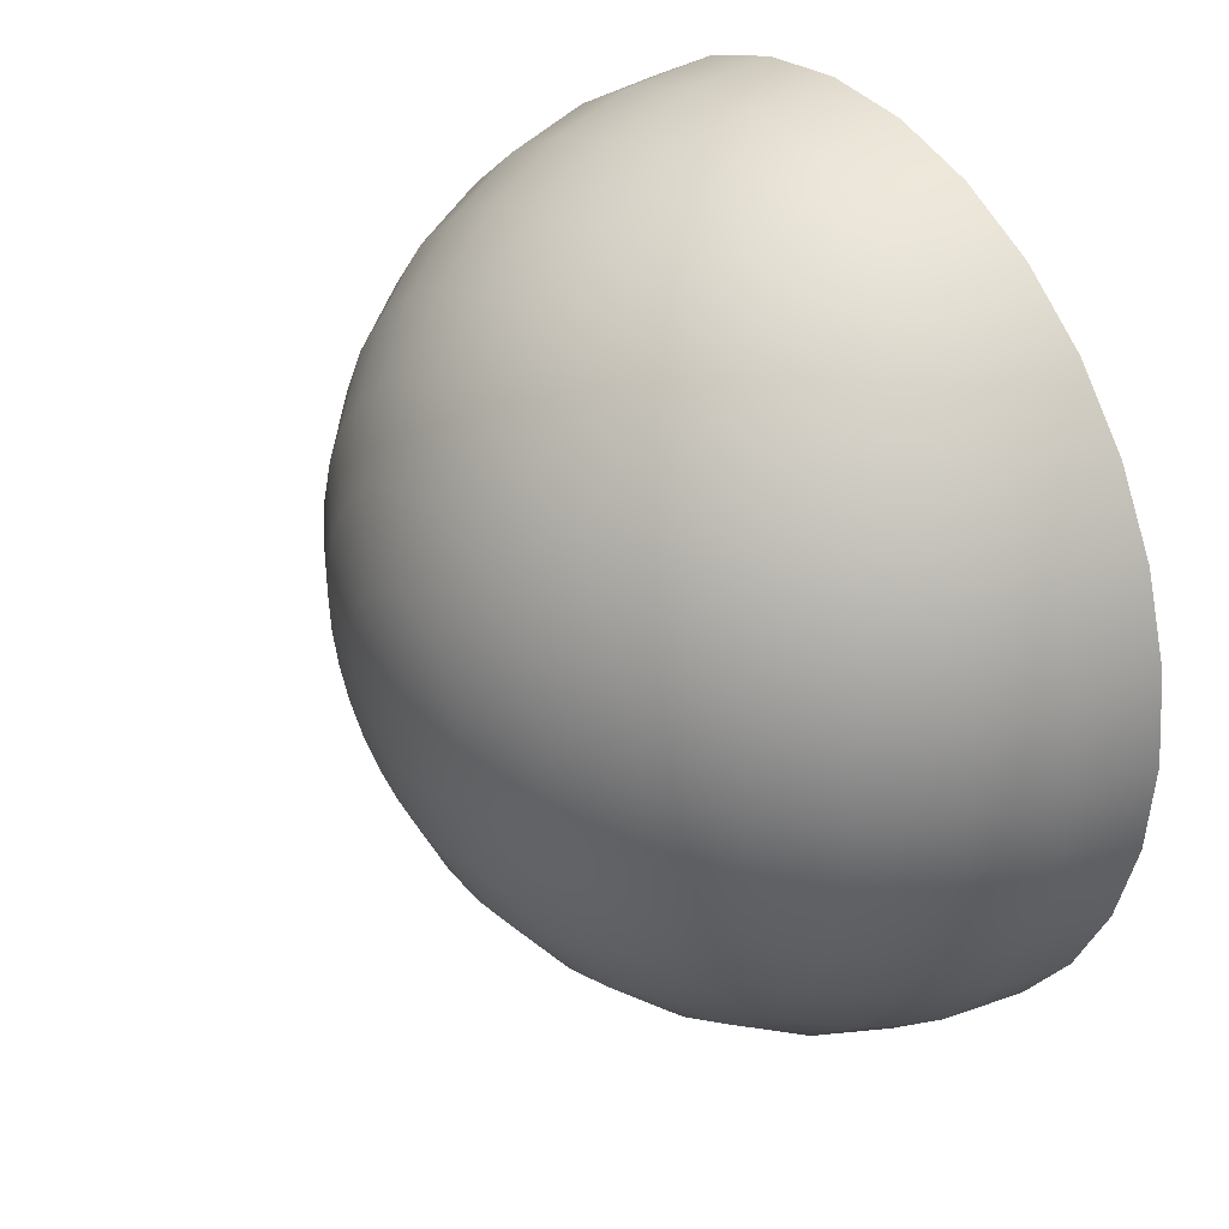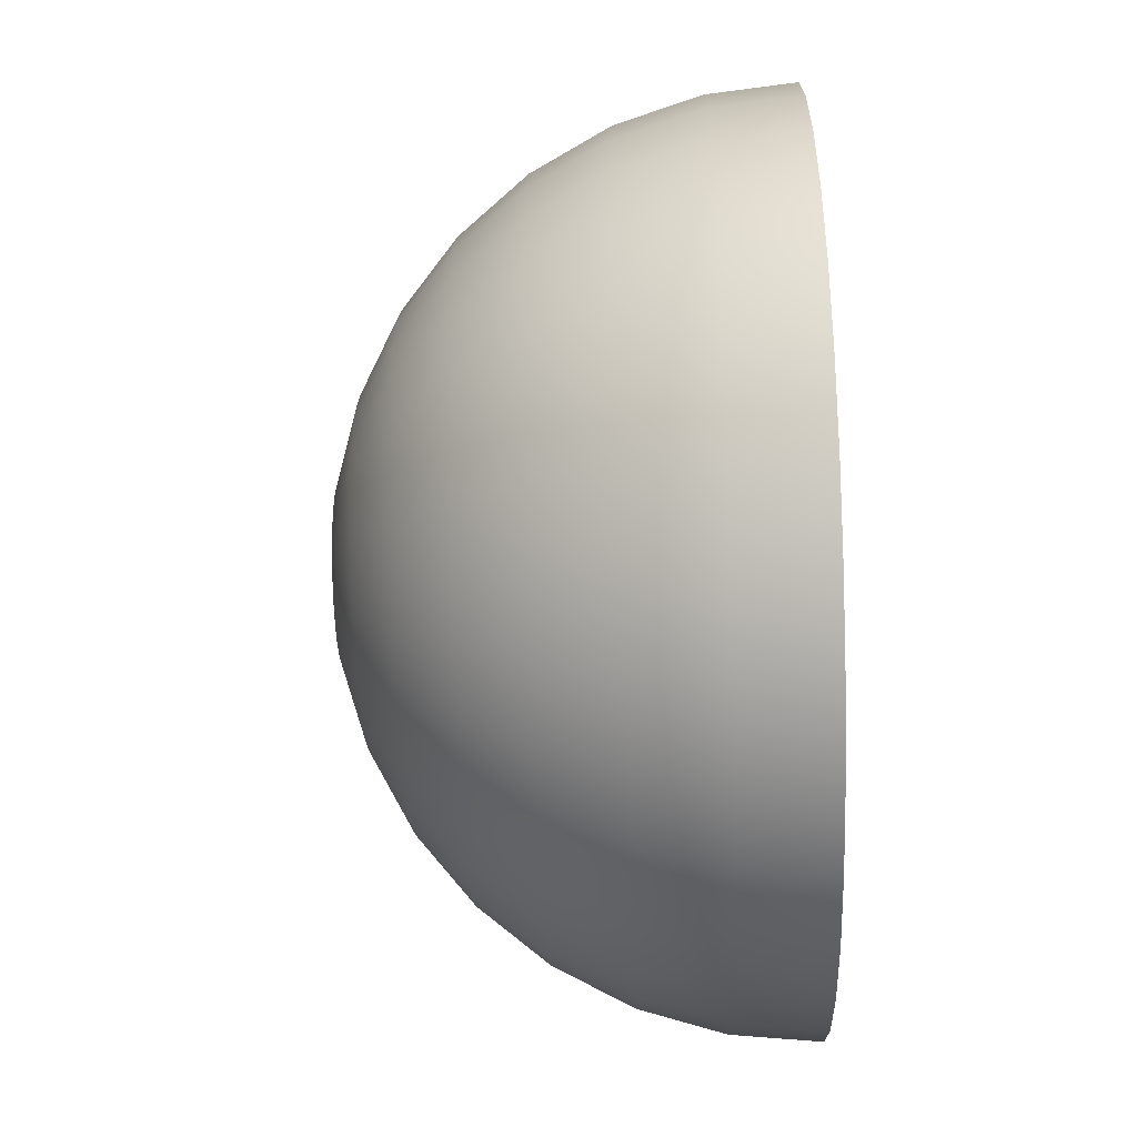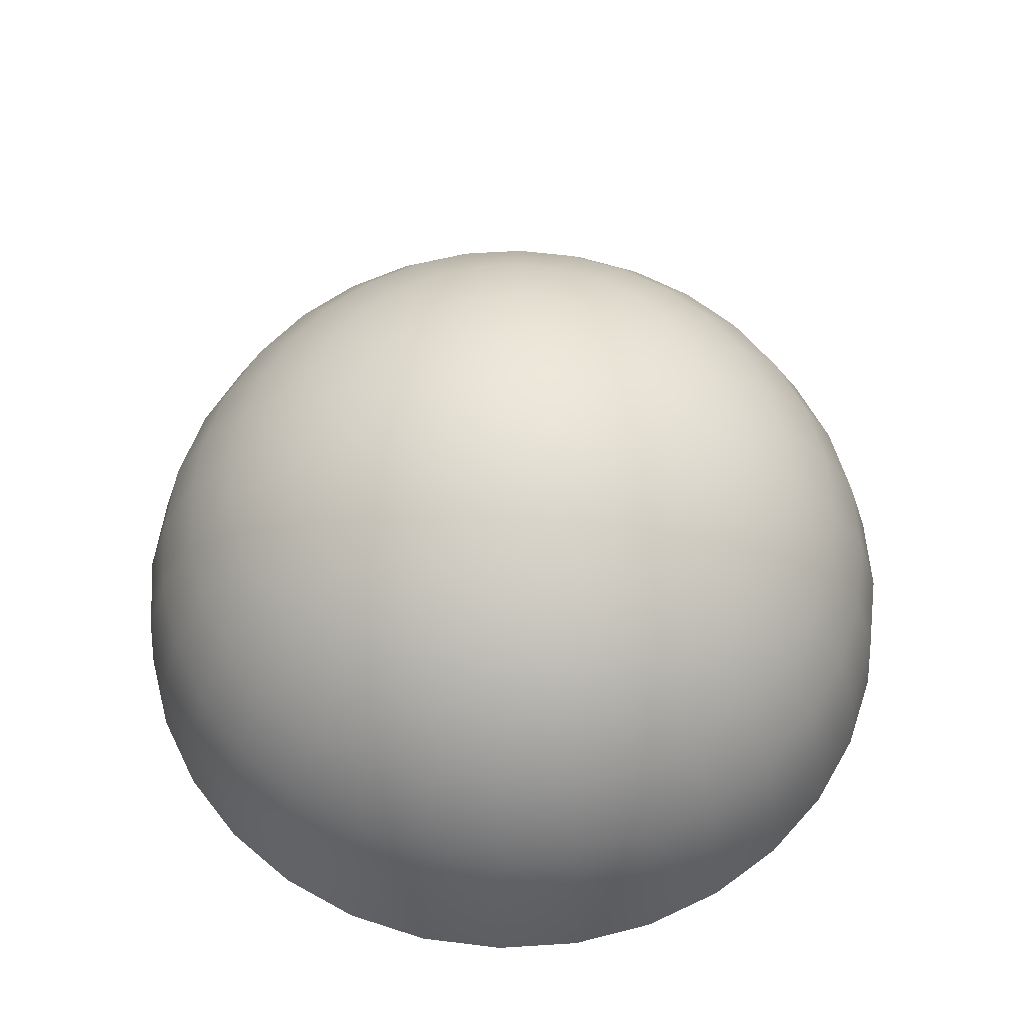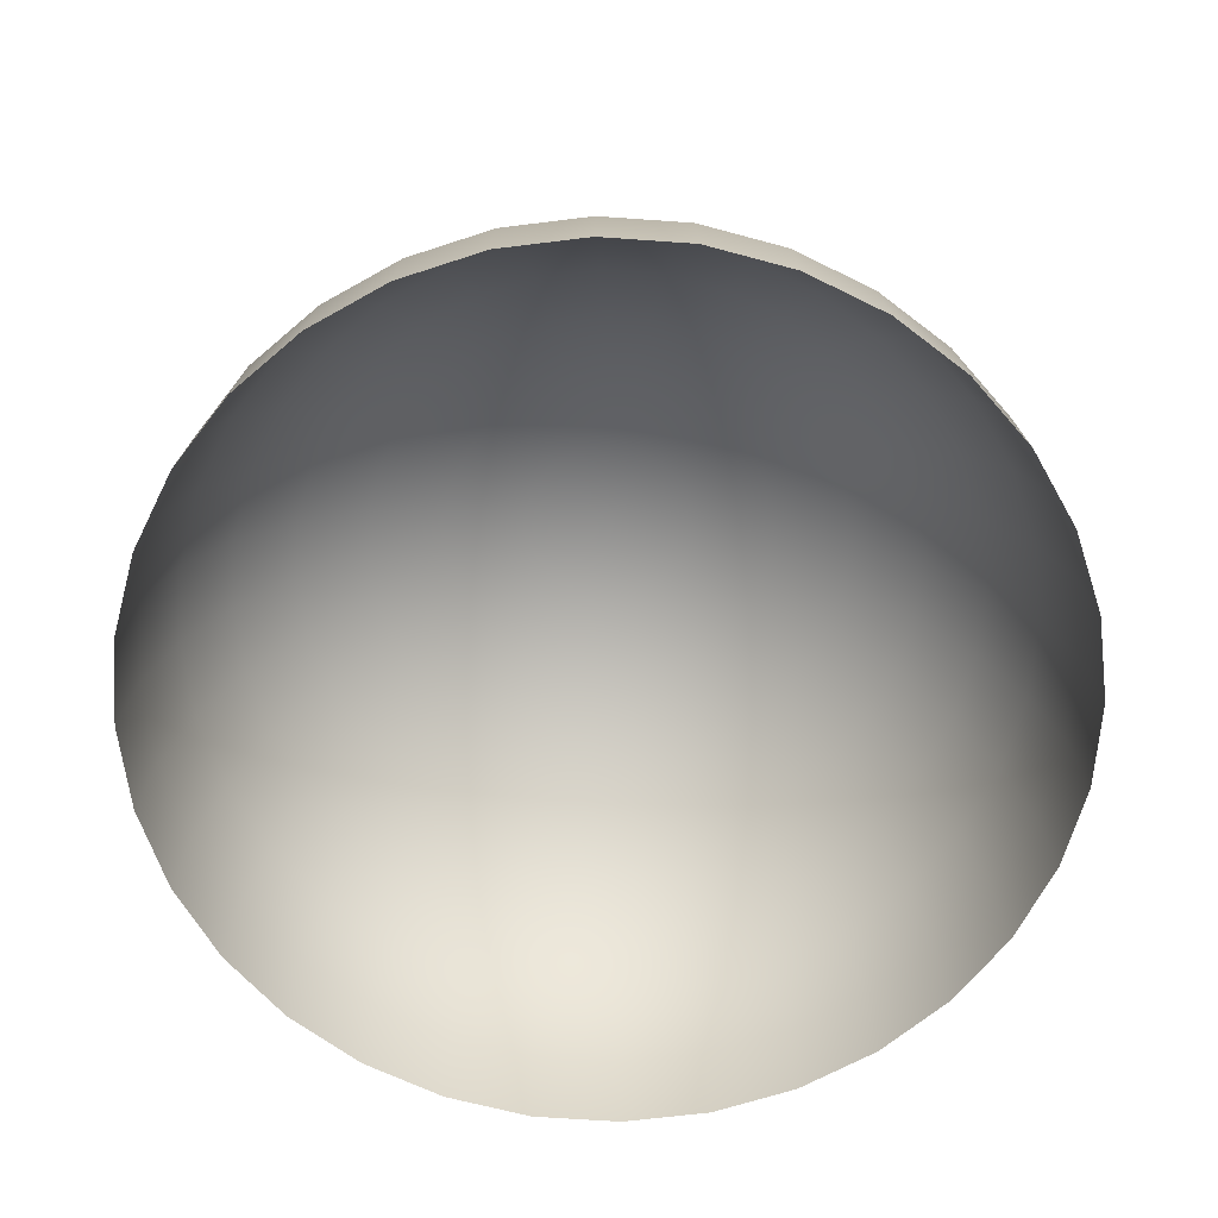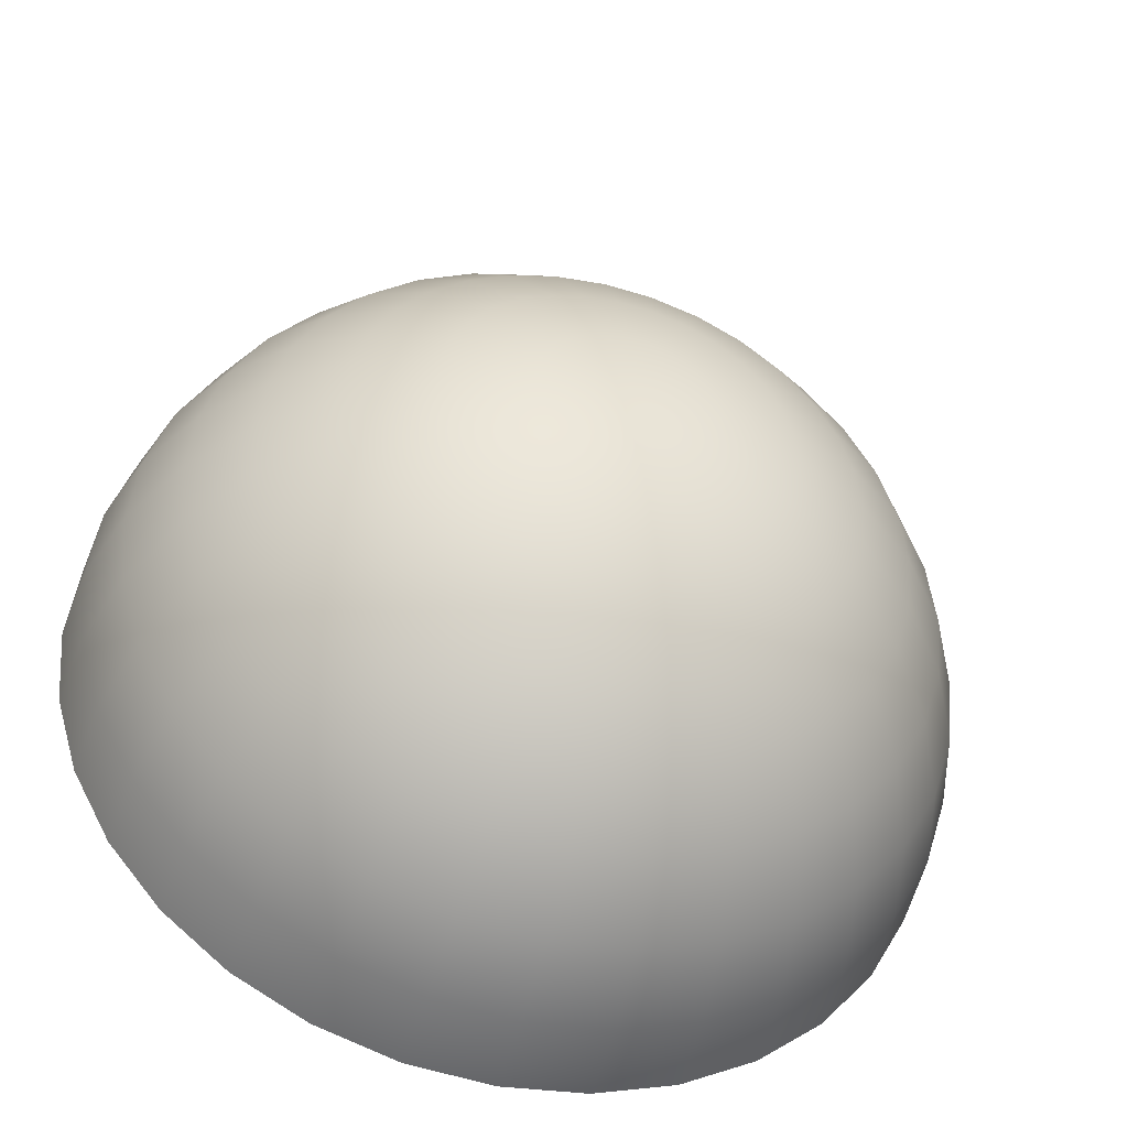
<metadata>
{"format":"obj","ext":"obj","renderer":"f3d","projection":"perspective","resolution":1024,"background":"white","views":[{"elev":31.3,"azim":-125.1,"up":"+Z"},{"elev":-55.4,"azim":-88.1,"up":"+Z"},{"elev":56.9,"azim":170.6,"up":"+Y"},{"elev":-64.8,"azim":80.3,"up":"+Y"},{"elev":-46.0,"azim":164.3,"up":"+Z"}]}
</metadata>
<code>
o Sphere
v -0.1951 0.9808 0
v -0.3827 0.9239 0
v -0.5556 0.8315 0
v -0.7071 0.7071 0
v -0.8315 0.5556 0
v -0.9239 0.3827 0
v -0.9808 0.1951 0
v -1 0 0
v -0.1913 0.9808 -0.03806
v -0.3753 0.9239 -0.07466
v -0.5449 0.8315 -0.1084
v -0.6935 0.7071 -0.1379
v -0.8155 0.5556 -0.1622
v -0.9061 0.3827 -0.1802
v -0.9619 0.1951 -0.1913
v -0.9808 0 -0.1951
v -0.1802 0.9808 -0.07466
v -0.3536 0.9239 -0.1464
v -0.5133 0.8315 -0.2126
v -0.6533 0.7071 -0.2706
v -0.7682 0.5556 -0.3182
v -0.8536 0.3827 -0.3536
v -0.9061 0.1951 -0.3753
v -0.9239 0 -0.3827
v -0.1622 0.9808 -0.1084
v -0.3182 0.9239 -0.2126
v -0.4619 0.8315 -0.3087
v -0.5879 0.7071 -0.3928
v -0.6913 0.5556 -0.4619
v -0.7682 0.3827 -0.5133
v -0.8155 0.1951 -0.5449
v -0.8315 0 -0.5556
v -0.1379 0.9808 -0.1379
v -0.2706 0.9239 -0.2706
v -0.3928 0.8315 -0.3928
v -0.5 0.7071 -0.5
v -0.5879 0.5556 -0.5879
v -0.6533 0.3827 -0.6533
v -0.6935 0.1951 -0.6935
v -0.7071 0 -0.7071
v -0.1084 0.9808 -0.1622
v -0.2126 0.9239 -0.3182
v -0.3087 0.8315 -0.4619
v -0.3928 0.7071 -0.5879
v -0.4619 0.5556 -0.6913
v -0.5133 0.3827 -0.7682
v -0.5449 0.1951 -0.8155
v -0.5556 0 -0.8315
v -0.07466 0.9808 -0.1802
v -0.1464 0.9239 -0.3536
v -0.2126 0.8315 -0.5133
v -0.2706 0.7071 -0.6533
v -0.3182 0.5556 -0.7682
v -0.3536 0.3827 -0.8536
v -0.3753 0.1951 -0.9061
v -0.3827 0 -0.9239
v -0.03806 0.9808 -0.1913
v -0.07466 0.9239 -0.3753
v -0.1084 0.8315 -0.5449
v -0.1379 0.7071 -0.6935
v -0.1622 0.5556 -0.8155
v -0.1802 0.3827 -0.9061
v -0.1913 0.1951 -0.9619
v -0.1951 0 -0.9808
v 0 0.9808 -0.1951
v 0 0.9239 -0.3827
v 0 0.8315 -0.5556
v 0 0.7071 -0.7071
v 0 0.5556 -0.8315
v 0 0.3827 -0.9239
v 0 0.1951 -0.9808
v 0 0 -1
v 0.03806 0.9808 -0.1913
v 0.07466 0.9239 -0.3753
v 0.1084 0.8315 -0.5449
v 0.1379 0.7071 -0.6935
v 0.1622 0.5556 -0.8155
v 0.1802 0.3827 -0.9061
v 0.1913 0.1951 -0.9619
v 0.1951 0 -0.9808
v 0.07466 0.9808 -0.1802
v 0.1464 0.9239 -0.3536
v 0.2126 0.8315 -0.5133
v 0.2706 0.7071 -0.6533
v 0.3182 0.5556 -0.7682
v 0.3536 0.3827 -0.8536
v 0.3753 0.1951 -0.9061
v 0.3827 0 -0.9239
v 0.1084 0.9808 -0.1622
v 0.2126 0.9239 -0.3182
v 0.3087 0.8315 -0.4619
v 0.3928 0.7071 -0.5879
v 0.4619 0.5556 -0.6913
v 0.5133 0.3827 -0.7682
v 0.5449 0.1951 -0.8155
v 0.5556 0 -0.8315
v 0.1379 0.9808 -0.1379
v 0.2706 0.9239 -0.2706
v 0.3928 0.8315 -0.3928
v 0.5 0.7071 -0.5
v 0.5879 0.5556 -0.5879
v 0.6533 0.3827 -0.6533
v 0.6935 0.1951 -0.6935
v 0.7071 0 -0.7071
v 0.1622 0.9808 -0.1084
v 0.3182 0.9239 -0.2126
v 0.4619 0.8315 -0.3087
v 0.5879 0.7071 -0.3928
v 0.6913 0.5556 -0.4619
v 0.7682 0.3827 -0.5133
v 0.8155 0.1951 -0.5449
v 0.8315 0 -0.5556
v 0.1802 0.9808 -0.07466
v 0.3536 0.9239 -0.1464
v 0.5133 0.8315 -0.2126
v 0.6533 0.7071 -0.2706
v 0.7682 0.5556 -0.3182
v 0.8536 0.3827 -0.3536
v 0.9061 0.1951 -0.3753
v 0.9239 0 -0.3827
v 0.1913 0.9808 -0.03806
v 0.3753 0.9239 -0.07466
v 0.5449 0.8315 -0.1084
v 0.6935 0.7071 -0.1379
v 0.8155 0.5556 -0.1622
v 0.9061 0.3827 -0.1802
v 0.9619 0.1951 -0.1913
v 0.9808 0 -0.1951
v 0.1951 0.9808 0
v 0.3827 0.9239 -0
v 0.5556 0.8315 -0
v 0.7071 0.7071 0
v 0.8315 0.5556 0
v 0.9239 0.3827 -0
v 0.9808 0.1951 0
v 1 0 0
v 0.1913 0.9808 0.03806
v 0.3753 0.9239 0.07466
v 0.5449 0.8315 0.1084
v 0.6935 0.7071 0.1379
v 0.8155 0.5556 0.1622
v 0.9061 0.3827 0.1802
v 0.9619 0.1951 0.1913
v 0.9808 0 0.1951
v 0.1802 0.9808 0.07466
v 0.3536 0.9239 0.1464
v 0.5133 0.8315 0.2126
v 0.6533 0.7071 0.2706
v 0.7682 0.5556 0.3182
v 0.8536 0.3827 0.3536
v 0.9061 0.1951 0.3753
v 0.9239 0 0.3827
v 0.1622 0.9808 0.1084
v 0.3182 0.9239 0.2126
v 0.4619 0.8315 0.3087
v 0.5879 0.7071 0.3928
v 0.6913 0.5556 0.4619
v 0.7682 0.3827 0.5133
v 0.8155 0.1951 0.5449
v 0.8315 0 0.5556
v 0.1379 0.9808 0.1379
v 0.2706 0.9239 0.2706
v 0.3928 0.8315 0.3928
v 0.5 0.7071 0.5
v 0.5879 0.5556 0.5879
v 0.6533 0.3827 0.6533
v 0.6935 0.1951 0.6935
v 0.7071 0 0.7071
v 0.1084 0.9808 0.1622
v 0.2126 0.9239 0.3182
v 0.3087 0.8315 0.4619
v 0.3928 0.7071 0.5879
v 0.4619 0.5556 0.6913
v 0.5133 0.3827 0.7682
v 0.5449 0.1951 0.8155
v 0.5556 0 0.8315
v 0.07466 0.9808 0.1802
v 0.1464 0.9239 0.3536
v 0.2126 0.8315 0.5133
v 0.2706 0.7071 0.6533
v 0.3182 0.5556 0.7682
v 0.3536 0.3827 0.8536
v 0.3753 0.1951 0.9061
v 0.3827 0 0.9239
v 0.03806 0.9808 0.1913
v 0.07466 0.9239 0.3753
v 0.1084 0.8315 0.5449
v 0.1379 0.7071 0.6935
v 0.1622 0.5556 0.8155
v 0.1802 0.3827 0.9061
v 0.1913 0.1951 0.9619
v 0.1951 0 0.9808
v 0 0.9808 0.1951
v 0 0.9239 0.3827
v 0 0.8315 0.5556
v 0 0.7071 0.7071
v 0 0.5556 0.8315
v 0 0.3827 0.9239
v 0 0.1951 0.9808
v 0 0 1
v -0.03806 0.9808 0.1913
v -0.07466 0.9239 0.3753
v -0.1084 0.8315 0.5449
v -0.1379 0.7071 0.6935
v -0.1622 0.5556 0.8155
v -0.1802 0.3827 0.9061
v -0.1913 0.1951 0.9619
v -0.1951 0 0.9808
v -0.07466 0.9808 0.1802
v -0.1464 0.9239 0.3536
v -0.2126 0.8315 0.5133
v -0.2706 0.7071 0.6533
v -0.3182 0.5556 0.7682
v -0.3536 0.3827 0.8536
v -0.3753 0.1951 0.9061
v -0.3827 0 0.9239
v -0.1084 0.9808 0.1622
v -0.2126 0.9239 0.3182
v -0.3087 0.8315 0.4619
v -0.3928 0.7071 0.5879
v -0.4619 0.5556 0.6913
v -0.5133 0.3827 0.7682
v -0.5449 0.1951 0.8155
v -0.5556 0 0.8315
v -0.1379 0.9808 0.1379
v -0.2706 0.9239 0.2706
v -0.3928 0.8315 0.3928
v -0.5 0.7071 0.5
v -0.5879 0.5556 0.5879
v -0.6533 0.3827 0.6533
v -0.6935 0.1951 0.6935
v -0.7071 0 0.7071
v -0.1622 0.9808 0.1084
v -0.3182 0.9239 0.2126
v -0.4619 0.8315 0.3087
v -0.5879 0.7071 0.3928
v -0.6913 0.5556 0.4619
v -0.7682 0.3827 0.5133
v -0.8155 0.1951 0.5449
v -0.8315 0 0.5556
v 0 1 0
v -0.1802 0.9808 0.07466
v -0.3536 0.9239 0.1464
v -0.5133 0.8315 0.2126
v -0.6533 0.7071 0.2706
v -0.7682 0.5556 0.3182
v -0.8536 0.3827 0.3536
v -0.9061 0.1951 0.3753
v -0.9239 0 0.3827
v -0.1913 0.9808 0.03806
v -0.3753 0.9239 0.07466
v -0.5449 0.8315 0.1084
v -0.6935 0.7071 0.1379
v -0.8155 0.5556 0.1622
v -0.9061 0.3827 0.1802
v -0.9619 0.1951 0.1913
v -0.9808 0 0.1951
f 10 9 1
f 11 10 2
f 12 11 3
f 13 12 4
f 14 13 5
f 7 15 14
f 8 16 15
f 23 22 14
f 24 23 15
f 10 18 17
f 19 18 10
f 20 19 11
f 21 20 12
f 22 21 13
f 28 27 19
f 29 28 20
f 30 29 21
f 31 30 22
f 24 32 31
f 26 25 17
f 27 26 18
f 32 40 39
f 34 33 25
f 35 34 26
f 36 35 27
f 37 36 28
f 38 37 29
f 31 39 38
f 45 44 36
f 46 45 37
f 39 47 46
f 40 48 47
f 42 41 33
f 43 42 34
f 44 43 35
f 50 49 41
f 51 50 42
f 52 51 43
f 53 52 44
f 54 53 45
f 47 55 54
f 56 55 47
f 61 60 52
f 62 61 53
f 55 63 62
f 64 63 55
f 58 57 49
f 59 58 50
f 60 59 51
f 66 65 57
f 67 66 58
f 60 68 67
f 69 68 60
f 70 69 61
f 63 71 70
f 72 71 63
f 78 77 69
f 71 79 78
f 80 79 71
f 74 73 65
f 75 74 66
f 76 75 67
f 69 77 76
f 82 81 73
f 83 82 74
f 84 83 75
f 77 85 84
f 86 85 77
f 79 87 86
f 88 87 79
f 94 93 85
f 87 95 94
f 96 95 87
f 90 89 81
f 83 91 90
f 92 91 83
f 85 93 92
f 99 98 90
f 100 99 91
f 93 101 100
f 102 101 93
f 95 103 102
f 96 104 103
f 98 97 89
f 103 111 110
f 104 112 111
f 106 105 97
f 107 106 98
f 108 107 99
f 101 109 108
f 110 109 101
f 108 116 115
f 117 116 108
f 118 117 109
f 111 119 118
f 112 120 119
f 114 113 105
f 115 114 106
f 128 127 119
f 122 121 113
f 123 122 114
f 116 124 123
f 125 124 116
f 126 125 117
f 119 127 126
f 132 131 123
f 125 133 132
f 134 133 125
f 127 135 134
f 128 136 135
f 130 129 121
f 131 130 122
f 144 143 135
f 138 137 129
f 139 138 130
f 140 139 131
f 141 140 132
f 142 141 133
f 135 143 142
f 149 148 140
f 150 149 141
f 143 151 150
f 152 151 143
f 146 145 137
f 147 146 138
f 140 148 147
f 154 153 145
f 155 154 146
f 148 156 155
f 149 157 156
f 158 157 149
f 151 159 158
f 152 160 159
f 157 165 164
f 166 165 157
f 159 167 166
f 160 168 167
f 162 161 153
f 163 162 154
f 156 164 163
f 170 169 161
f 171 170 162
f 164 172 171
f 165 173 172
f 174 173 165
f 167 175 174
f 176 175 167
f 182 181 173
f 175 183 182
f 184 183 175
f 178 177 169
f 179 178 170
f 172 180 179
f 181 180 172
f 187 186 178
f 180 188 187
f 181 189 188
f 190 189 181
f 183 191 190
f 192 191 183
f 186 185 177
f 191 199 198
f 200 199 191
f 194 193 185
f 195 194 186
f 188 196 195
f 189 197 196
f 198 197 189
f 203 202 194
f 196 204 203
f 197 205 204
f 206 205 197
f 199 207 206
f 208 207 199
f 194 202 201
f 207 215 214
f 216 215 207
f 202 210 209
f 203 211 210
f 212 211 203
f 205 213 212
f 214 213 205
f 212 220 219
f 213 221 220
f 222 221 213
f 215 223 222
f 224 223 215
f 218 217 209
f 219 218 210
f 232 231 223
f 226 225 217
f 227 226 218
f 228 227 219
f 221 229 228
f 230 229 221
f 223 231 230
f 236 235 227
f 229 237 236
f 238 237 229
f 231 239 238
f 240 239 231
f 234 233 225
f 235 234 226
f 249 248 239
f 243 242 233
f 244 243 234
f 245 244 235
f 237 246 245
f 247 246 237
f 239 248 247
f 246 254 253
f 255 254 246
f 248 256 255
f 257 256 248
f 251 250 242
f 252 251 243
f 253 252 244
f 1 9 241
f 9 17 241
f 17 25 241
f 25 33 241
f 33 41 241
f 41 49 241
f 49 57 241
f 57 65 241
f 65 73 241
f 73 81 241
f 81 89 241
f 89 97 241
f 97 105 241
f 105 113 241
f 113 121 241
f 121 129 241
f 129 137 241
f 137 145 241
f 145 153 241
f 153 161 241
f 161 169 241
f 169 177 241
f 177 185 241
f 185 193 241
f 193 201 241
f 201 209 241
f 209 217 241
f 217 225 241
f 225 233 241
f 233 242 241
f 242 250 241
f 251 2 1
f 252 3 2
f 253 4 3
f 254 5 4
f 255 6 5
f 256 7 6
f 257 8 7
f 250 1 241
f 2 10 1
f 3 11 2
f 4 12 3
f 5 13 4
f 6 14 5
f 6 7 14
f 7 8 15
f 15 23 14
f 16 24 15
f 9 10 17
f 11 19 10
f 12 20 11
f 13 21 12
f 14 22 13
f 20 28 19
f 21 29 20
f 22 30 21
f 23 31 22
f 23 24 31
f 18 26 17
f 19 27 18
f 31 32 39
f 26 34 25
f 27 35 26
f 28 36 27
f 29 37 28
f 30 38 29
f 30 31 38
f 37 45 36
f 38 46 37
f 38 39 46
f 39 40 47
f 34 42 33
f 35 43 34
f 36 44 35
f 42 50 41
f 43 51 42
f 44 52 43
f 45 53 44
f 46 54 45
f 46 47 54
f 48 56 47
f 53 61 52
f 54 62 53
f 54 55 62
f 56 64 55
f 50 58 49
f 51 59 50
f 52 60 51
f 58 66 57
f 59 67 58
f 59 60 67
f 61 69 60
f 62 70 61
f 62 63 70
f 64 72 63
f 70 78 69
f 70 71 78
f 72 80 71
f 66 74 65
f 67 75 66
f 68 76 67
f 68 69 76
f 74 82 73
f 75 83 74
f 76 84 75
f 76 77 84
f 78 86 77
f 78 79 86
f 80 88 79
f 86 94 85
f 86 87 94
f 88 96 87
f 82 90 81
f 82 83 90
f 84 92 83
f 84 85 92
f 91 99 90
f 92 100 91
f 92 93 100
f 94 102 93
f 94 95 102
f 95 96 103
f 90 98 89
f 102 103 110
f 103 104 111
f 98 106 97
f 99 107 98
f 100 108 99
f 100 101 108
f 102 110 101
f 107 108 115
f 109 117 108
f 110 118 109
f 110 111 118
f 111 112 119
f 106 114 105
f 107 115 106
f 120 128 119
f 114 122 113
f 115 123 114
f 115 116 123
f 117 125 116
f 118 126 117
f 118 119 126
f 124 132 123
f 124 125 132
f 126 134 125
f 126 127 134
f 127 128 135
f 122 130 121
f 123 131 122
f 136 144 135
f 130 138 129
f 131 139 130
f 132 140 131
f 133 141 132
f 134 142 133
f 134 135 142
f 141 149 140
f 142 150 141
f 142 143 150
f 144 152 143
f 138 146 137
f 139 147 138
f 139 140 147
f 146 154 145
f 147 155 146
f 147 148 155
f 148 149 156
f 150 158 149
f 150 151 158
f 151 152 159
f 156 157 164
f 158 166 157
f 158 159 166
f 159 160 167
f 154 162 153
f 155 163 154
f 155 156 163
f 162 170 161
f 163 171 162
f 163 164 171
f 164 165 172
f 166 174 165
f 166 167 174
f 168 176 167
f 174 182 173
f 174 175 182
f 176 184 175
f 170 178 169
f 171 179 170
f 171 172 179
f 173 181 172
f 179 187 178
f 179 180 187
f 180 181 188
f 182 190 181
f 182 183 190
f 184 192 183
f 178 186 177
f 190 191 198
f 192 200 191
f 186 194 185
f 187 195 186
f 187 188 195
f 188 189 196
f 190 198 189
f 195 203 194
f 195 196 203
f 196 197 204
f 198 206 197
f 198 199 206
f 200 208 199
f 193 194 201
f 206 207 214
f 208 216 207
f 201 202 209
f 202 203 210
f 204 212 203
f 204 205 212
f 206 214 205
f 211 212 219
f 212 213 220
f 214 222 213
f 214 215 222
f 216 224 215
f 210 218 209
f 211 219 210
f 224 232 223
f 218 226 217
f 219 227 218
f 220 228 219
f 220 221 228
f 222 230 221
f 222 223 230
f 228 236 227
f 228 229 236
f 230 238 229
f 230 231 238
f 232 240 231
f 226 234 225
f 227 235 226
f 240 249 239
f 234 243 233
f 235 244 234
f 236 245 235
f 236 237 245
f 238 247 237
f 238 239 247
f 245 246 253
f 247 255 246
f 247 248 255
f 249 257 248
f 243 251 242
f 244 252 243
f 245 253 244
f 250 251 1
f 251 252 2
f 252 253 3
f 253 254 4
f 254 255 5
f 255 256 6
f 256 257 7

</code>
